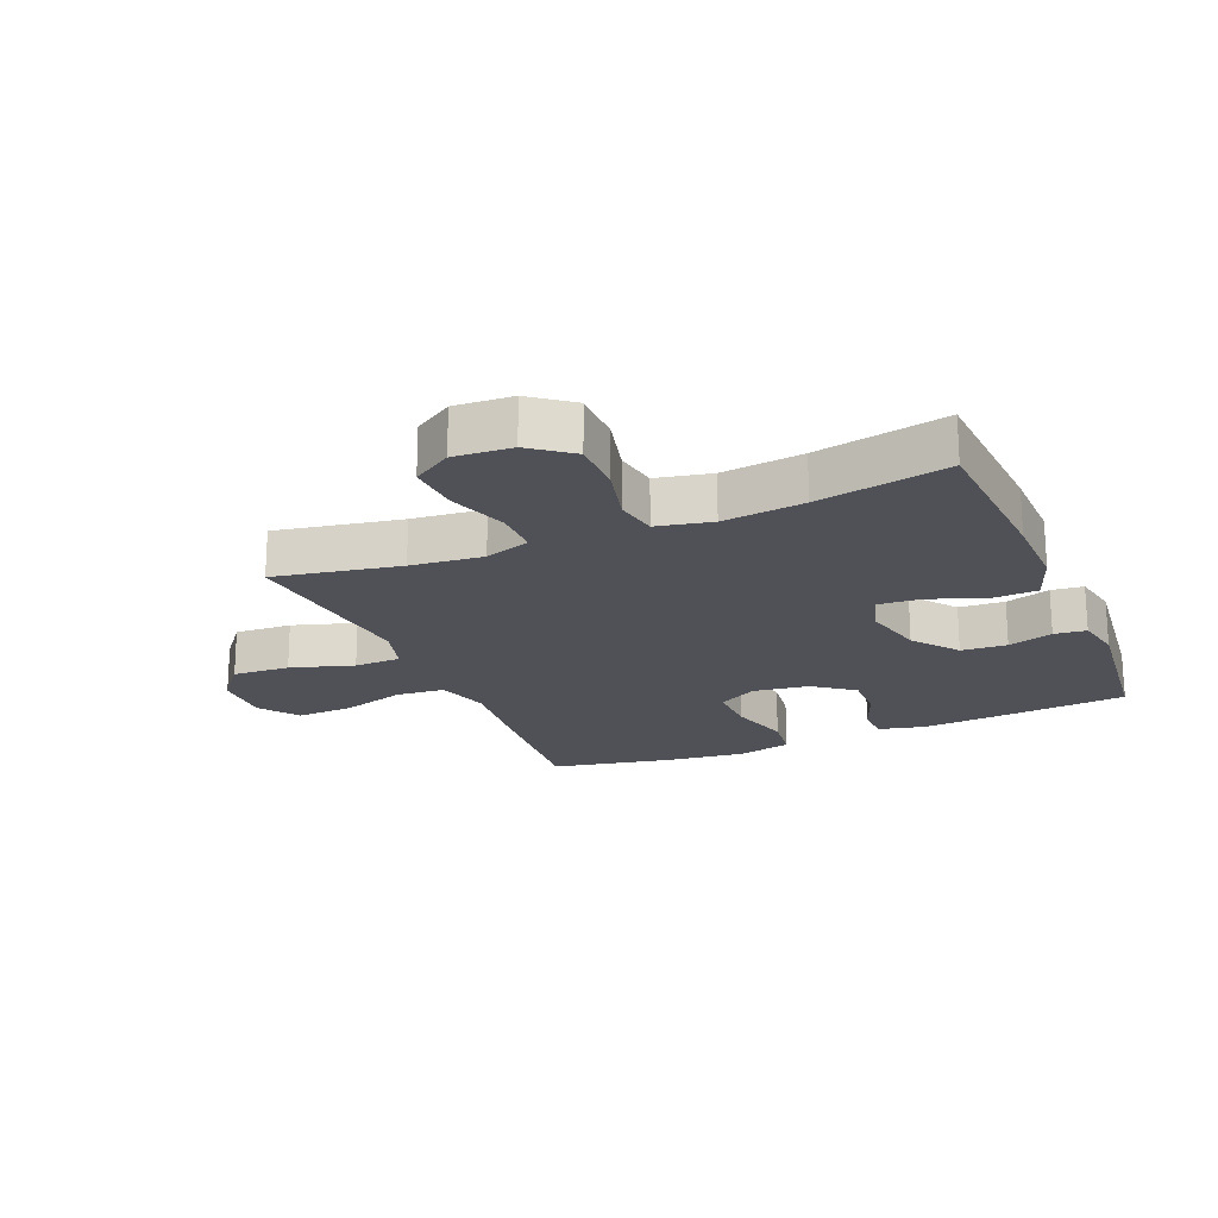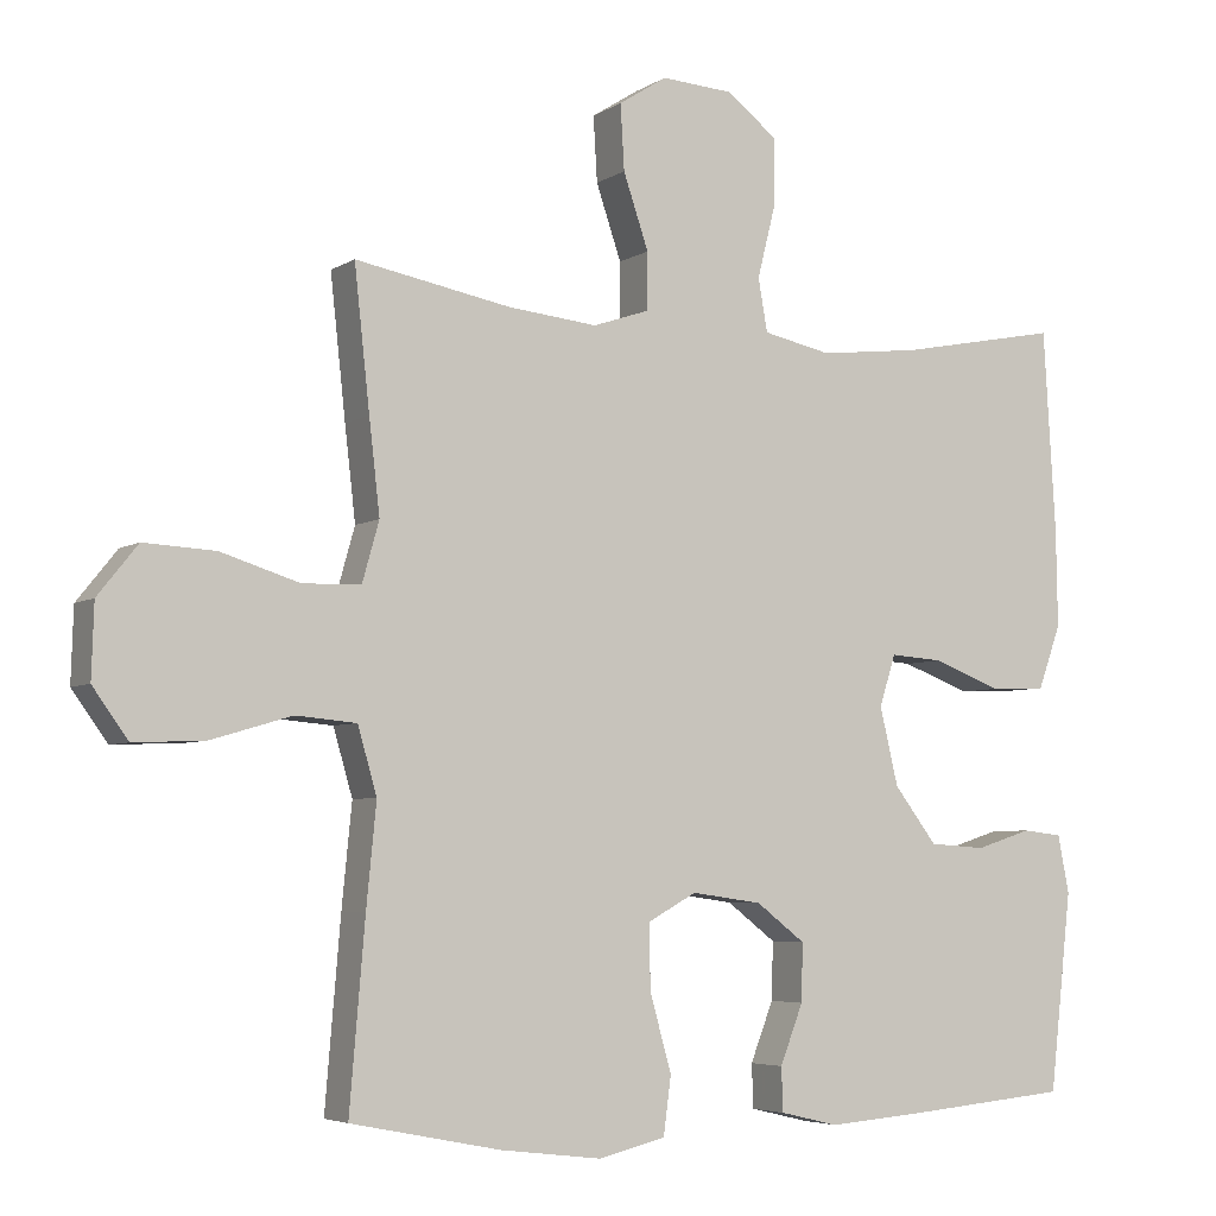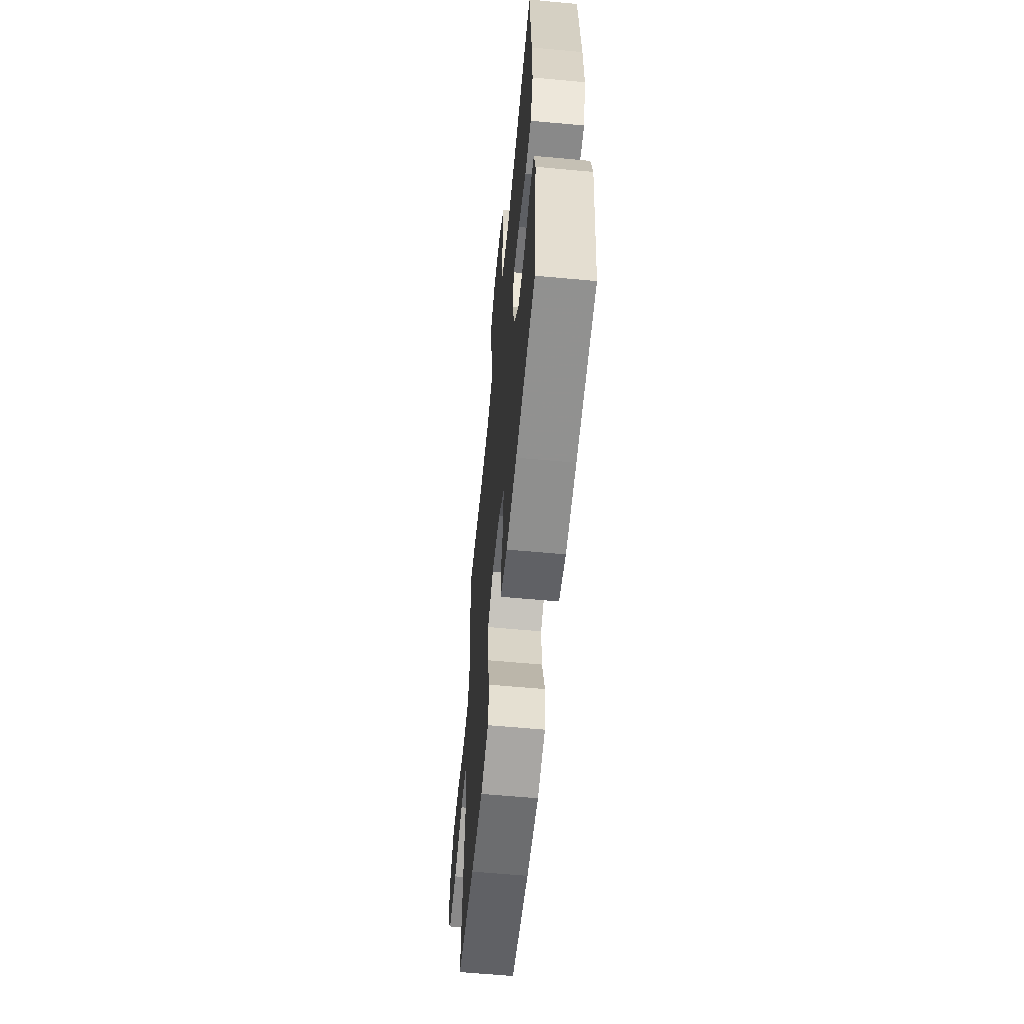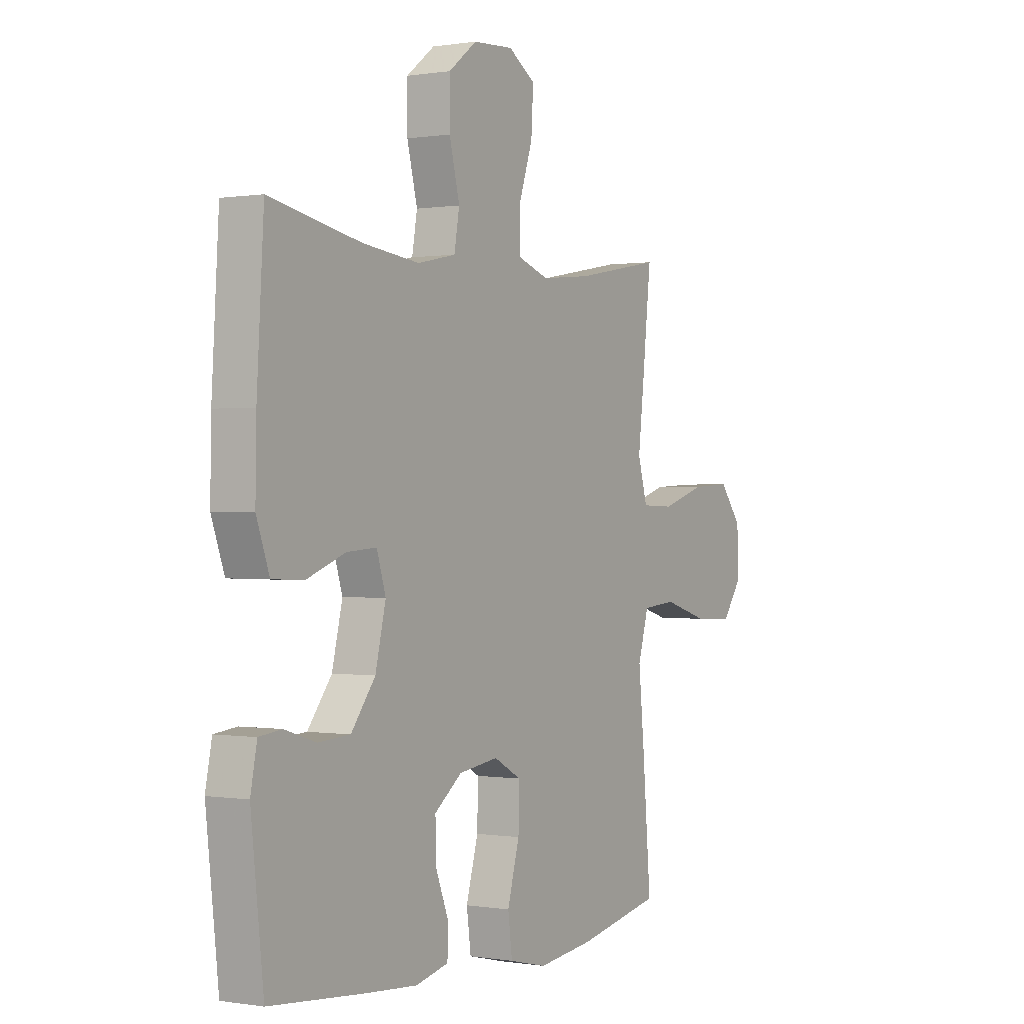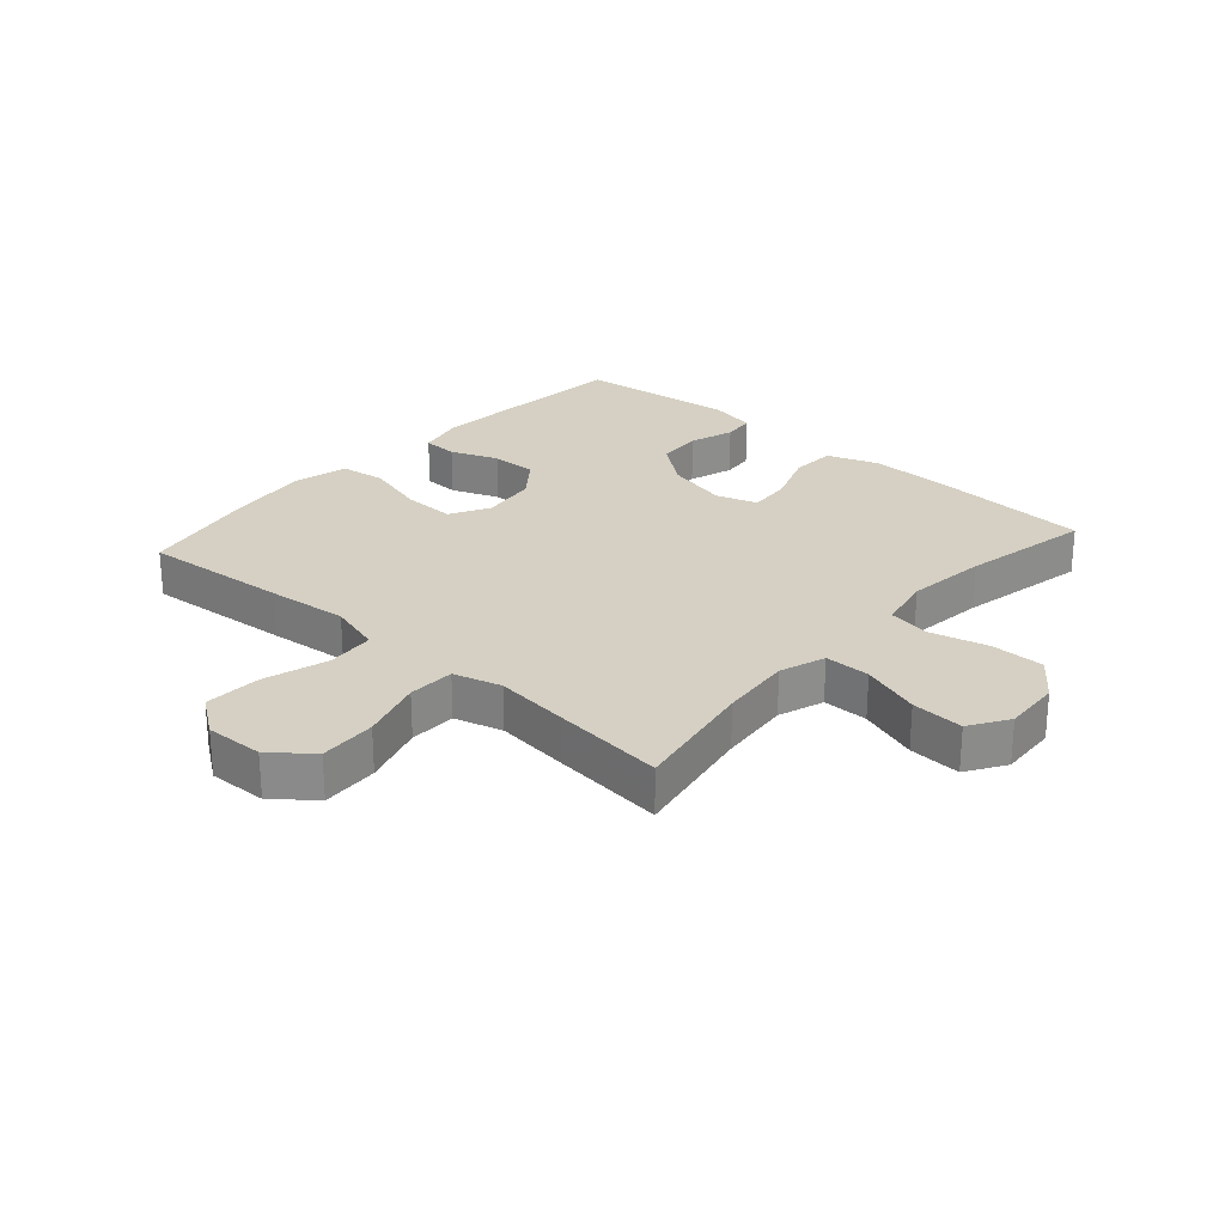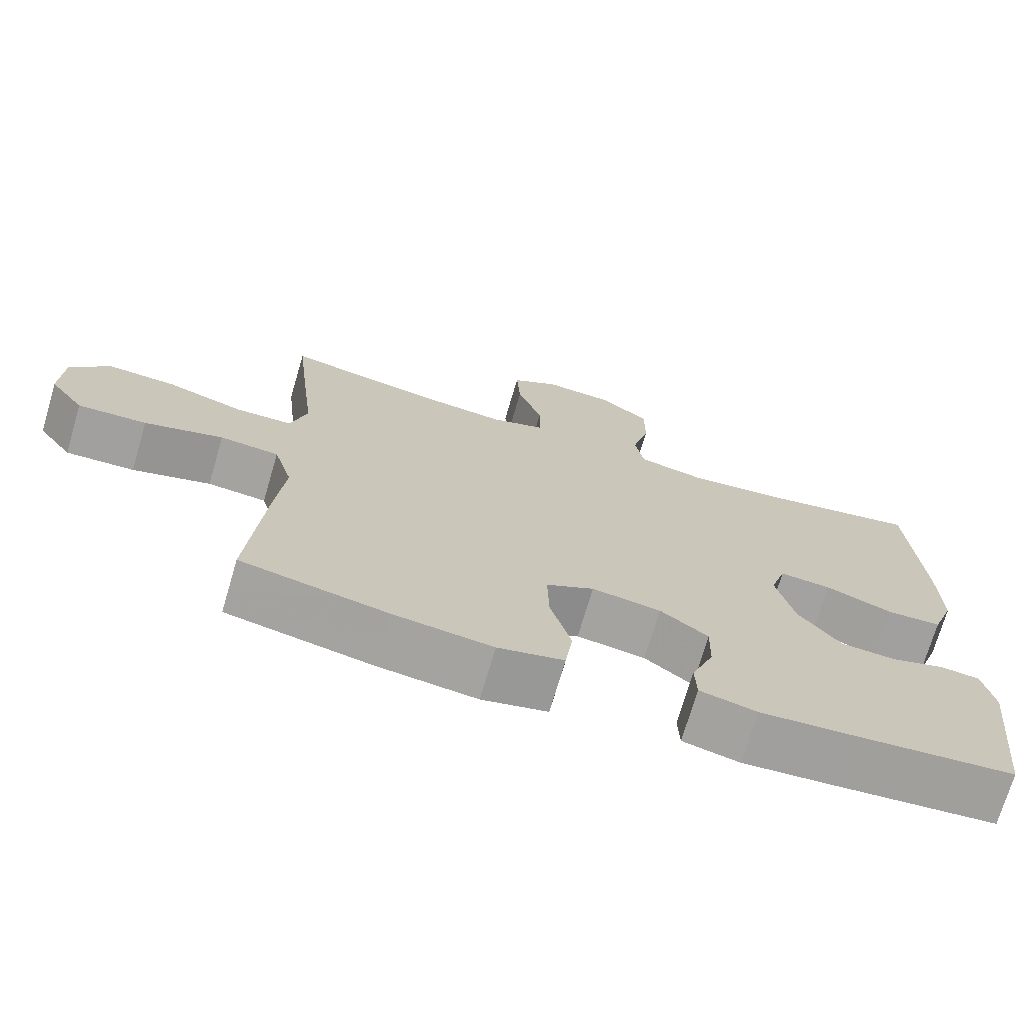
<metadata>
{"format":"obj","ext":"obj","renderer":"f3d","projection":"perspective","resolution":1024,"background":"white","views":[{"elev":-20.4,"azim":22.9,"up":"+Y"},{"elev":-5.0,"azim":-28.8,"up":"+Z"},{"elev":-60.8,"azim":84.6,"up":"+Z"},{"elev":0.1,"azim":121.4,"up":"+Z"},{"elev":26.0,"azim":-48.3,"up":"+Y"},{"elev":-72.2,"azim":-16.4,"up":"+Z"}]}
</metadata>
<code>
v 0.5 0.07 -0.5
v 0.279 0.07 -0.52
v 0.161 0.07 -0.529
v 0.085 0.07 -0.511
v 0.083 0.07 -0.454
v 0.113 0.07 -0.377
v 0.115 0.07 -0.302
v 0.051 0.07 -0.253
v -0.041 0.07 -0.24
v -0.105 0.07 -0.275
v -0.103 0.07 -0.359
v -0.075 0.07 -0.459
v -0.085 0.07 -0.534
v -0.173 0.07 -0.555
v -0.305 0.07 -0.539
v -0.5 0.07 -0.5
v -0.48 0.07 -0.261
v -0.467 0.07 -0.129
v -0.492 0.07 -0.043
v -0.571 0.07 -0.036
v -0.676 0.07 -0.067
v -0.768 0.07 -0.071
v -0.814 0.07 -0.007
v -0.811 0.07 0.088
v -0.759 0.07 0.153
v -0.666 0.07 0.148
v -0.564 0.07 0.116
v -0.488 0.07 0.118
v -0.466 0.07 0.196
v -0.48 0.07 0.317
v -0.5 0.07 0.5
v -0.297 0.07 0.462
v -0.18 0.07 0.45
v -0.106 0.07 0.475
v -0.106 0.07 0.549
v -0.139 0.07 0.646
v -0.144 0.07 0.731
v -0.081 0.07 0.771
v 0.013 0.07 0.765
v 0.079 0.07 0.714
v 0.079 0.07 0.627
v 0.055 0.07 0.532
v 0.067 0.07 0.463
v 0.156 0.07 0.444
v 0.288 0.07 0.459
v 0.5 0.07 0.5
v 0.516 0.07 0.237
v 0.518 0.07 0.109
v 0.488 0.07 0.026
v 0.415 0.07 0.023
v 0.325 0.07 0.057
v 0.256 0.07 0.062
v 0.235 0.07 -0.005
v 0.259 0.07 -0.106
v 0.315 0.07 -0.179
v 0.389 0.07 -0.184
v 0.462 0.07 -0.161
v 0.514 0.07 -0.167
v 0.529 0.07 -0.242
v 0.5 0 -0.5
v 0.279 0 -0.52
v 0.161 0 -0.529
v 0.085 0 -0.511
v 0.083 0 -0.454
v 0.113 0 -0.377
v 0.115 0 -0.302
v 0.051 0 -0.253
v -0.041 0 -0.24
v -0.105 0 -0.275
v -0.103 0 -0.359
v -0.075 0 -0.459
v -0.085 0 -0.534
v -0.173 0 -0.555
v -0.305 0 -0.539
v -0.5 0 -0.5
v -0.48 0 -0.261
v -0.467 0 -0.129
v -0.492 0 -0.043
v -0.571 0 -0.036
v -0.676 0 -0.067
v -0.768 0 -0.071
v -0.814 0 -0.007
v -0.811 0 0.088
v -0.759 0 0.153
v -0.666 0 0.148
v -0.564 0 0.116
v -0.488 0 0.118
v -0.466 0 0.196
v -0.48 0 0.317
v -0.5 0 0.5
v -0.297 0 0.462
v -0.18 0 0.45
v -0.106 0 0.475
v -0.106 0 0.549
v -0.139 0 0.646
v -0.144 0 0.731
v -0.081 0 0.771
v 0.013 0 0.765
v 0.079 0 0.714
v 0.079 0 0.627
v 0.055 0 0.532
v 0.067 0 0.463
v 0.156 0 0.444
v 0.288 0 0.459
v 0.5 0 0.5
v 0.516 0 0.237
v 0.518 0 0.109
v 0.488 0 0.026
v 0.415 0 0.023
v 0.325 0 0.057
v 0.256 0 0.062
v 0.235 0 -0.005
v 0.259 0 -0.106
v 0.315 0 -0.179
v 0.389 0 -0.184
v 0.462 0 -0.161
v 0.514 0 -0.167
v 0.529 0 -0.242
f 4 5 6
f 3 4 6
f 2 3 6
f 1 2 6
f 59 1 6
f 58 59 6
f 57 58 6
f 56 57 6
f 55 56 6 7
f 54 55 7 8
f 53 54 8 9
f 52 53 9 10
f 49 50 51
f 48 49 51
f 47 48 51
f 46 47 51
f 45 46 51
f 44 45 51 52
f 43 44 52 10
f 40 41 42
f 39 40 42
f 38 39 42
f 37 38 42
f 36 37 42
f 35 36 42
f 42 43 10
f 35 42 10
f 34 35 10
f 29 30 31 32
f 28 29 32 33
f 25 26 27
f 24 25 27
f 23 24 27
f 22 23 27
f 21 22 27
f 20 21 27
f 19 20 27 28
f 33 34 10
f 28 33 10
f 19 28 10
f 18 19 10
f 16 17 18
f 15 16 18
f 14 15 18
f 13 14 18
f 12 13 18
f 11 12 18
f 10 11 18
f 65 64 63
f 65 63 62
f 65 62 61
f 65 61 60
f 65 60 118
f 65 118 117
f 65 117 116
f 65 116 115
f 66 65 115 114
f 67 66 114 113
f 68 67 113 112
f 69 68 112 111
f 110 109 108
f 110 108 107
f 110 107 106
f 110 106 105
f 110 105 104
f 111 110 104 103
f 69 111 103 102
f 101 100 99
f 101 99 98
f 101 98 97
f 101 97 96
f 101 96 95
f 101 95 94
f 69 102 101
f 69 101 94
f 69 94 93
f 91 90 89 88
f 92 91 88 87
f 86 85 84
f 86 84 83
f 86 83 82
f 86 82 81
f 86 81 80
f 86 80 79
f 87 86 79 78
f 69 93 92
f 69 92 87
f 69 87 78
f 69 78 77
f 77 76 75
f 77 75 74
f 77 74 73
f 77 73 72
f 77 72 71
f 77 71 70
f 77 70 69
f 1 60 61 2
f 2 61 62 3
f 3 62 63 4
f 4 63 64 5
f 5 64 65 6
f 6 65 66 7
f 7 66 67 8
f 8 67 68 9
f 9 68 69 10
f 10 69 70 11
f 11 70 71 12
f 12 71 72 13
f 13 72 73 14
f 14 73 74 15
f 15 74 75 16
f 16 75 76 17
f 17 76 77 18
f 18 77 78 19
f 19 78 79 20
f 20 79 80 21
f 21 80 81 22
f 22 81 82 23
f 23 82 83 24
f 24 83 84 25
f 25 84 85 26
f 26 85 86 27
f 27 86 87 28
f 28 87 88 29
f 29 88 89 30
f 30 89 90 31
f 31 90 91 32
f 32 91 92 33
f 33 92 93 34
f 34 93 94 35
f 35 94 95 36
f 36 95 96 37
f 37 96 97 38
f 38 97 98 39
f 39 98 99 40
f 40 99 100 41
f 41 100 101 42
f 42 101 102 43
f 43 102 103 44
f 44 103 104 45
f 45 104 105 46
f 46 105 106 47
f 47 106 107 48
f 48 107 108 49
f 49 108 109 50
f 50 109 110 51
f 51 110 111 52
f 52 111 112 53
f 53 112 113 54
f 54 113 114 55
f 55 114 115 56
f 56 115 116 57
f 57 116 117 58
f 58 117 118 59
f 59 118 60 1

</code>
